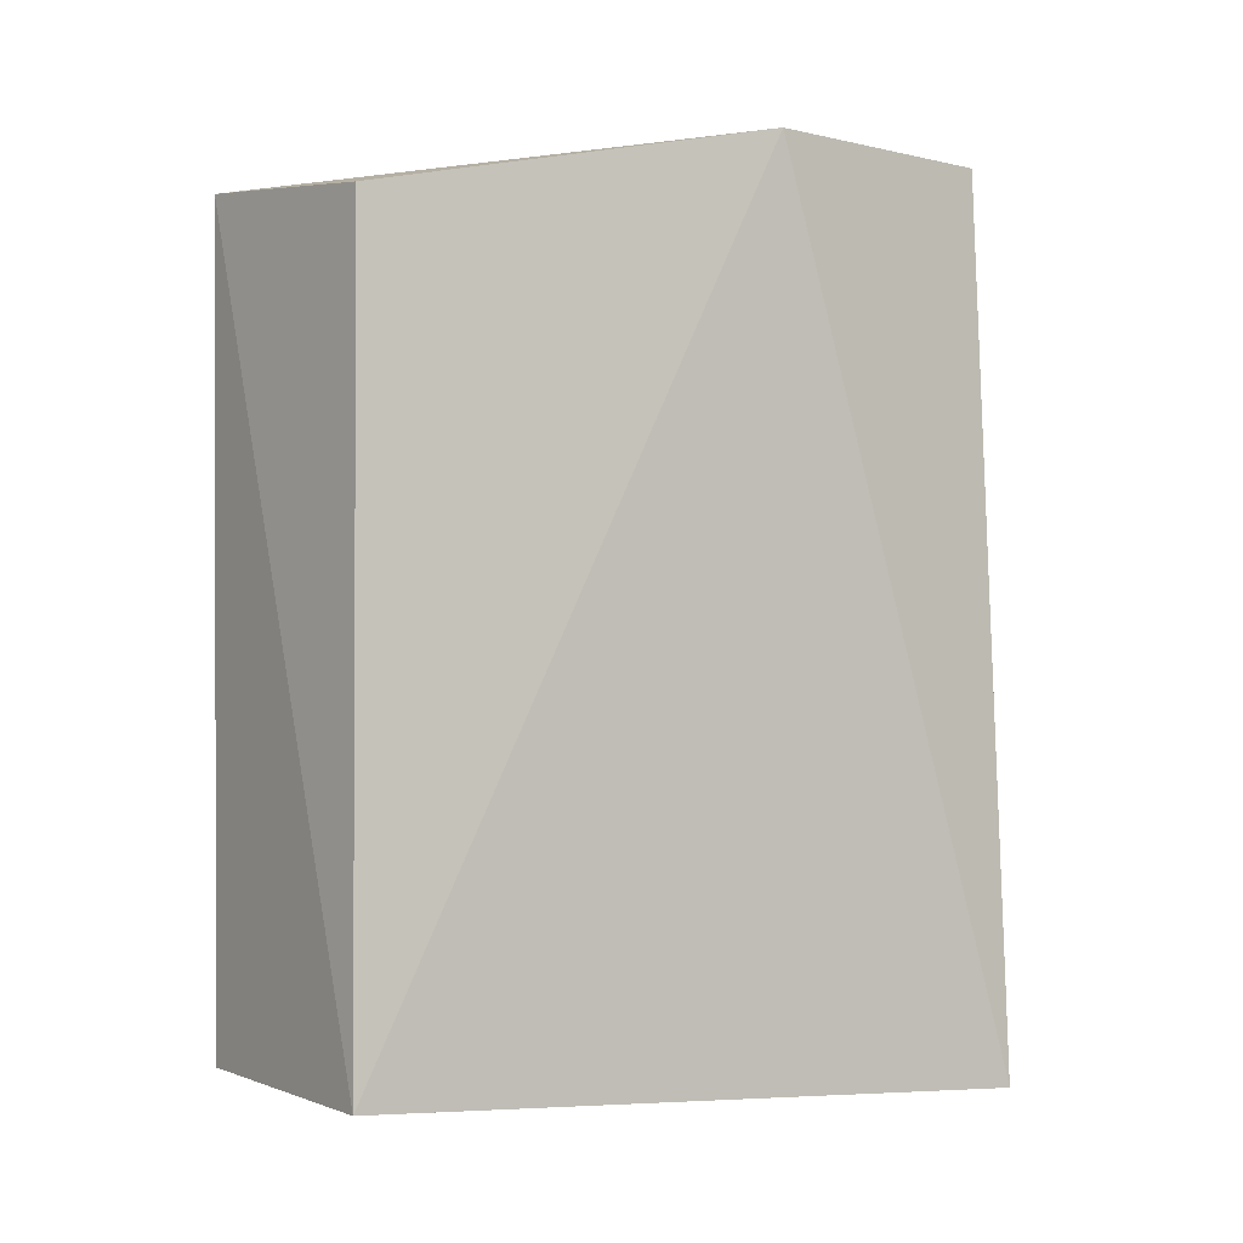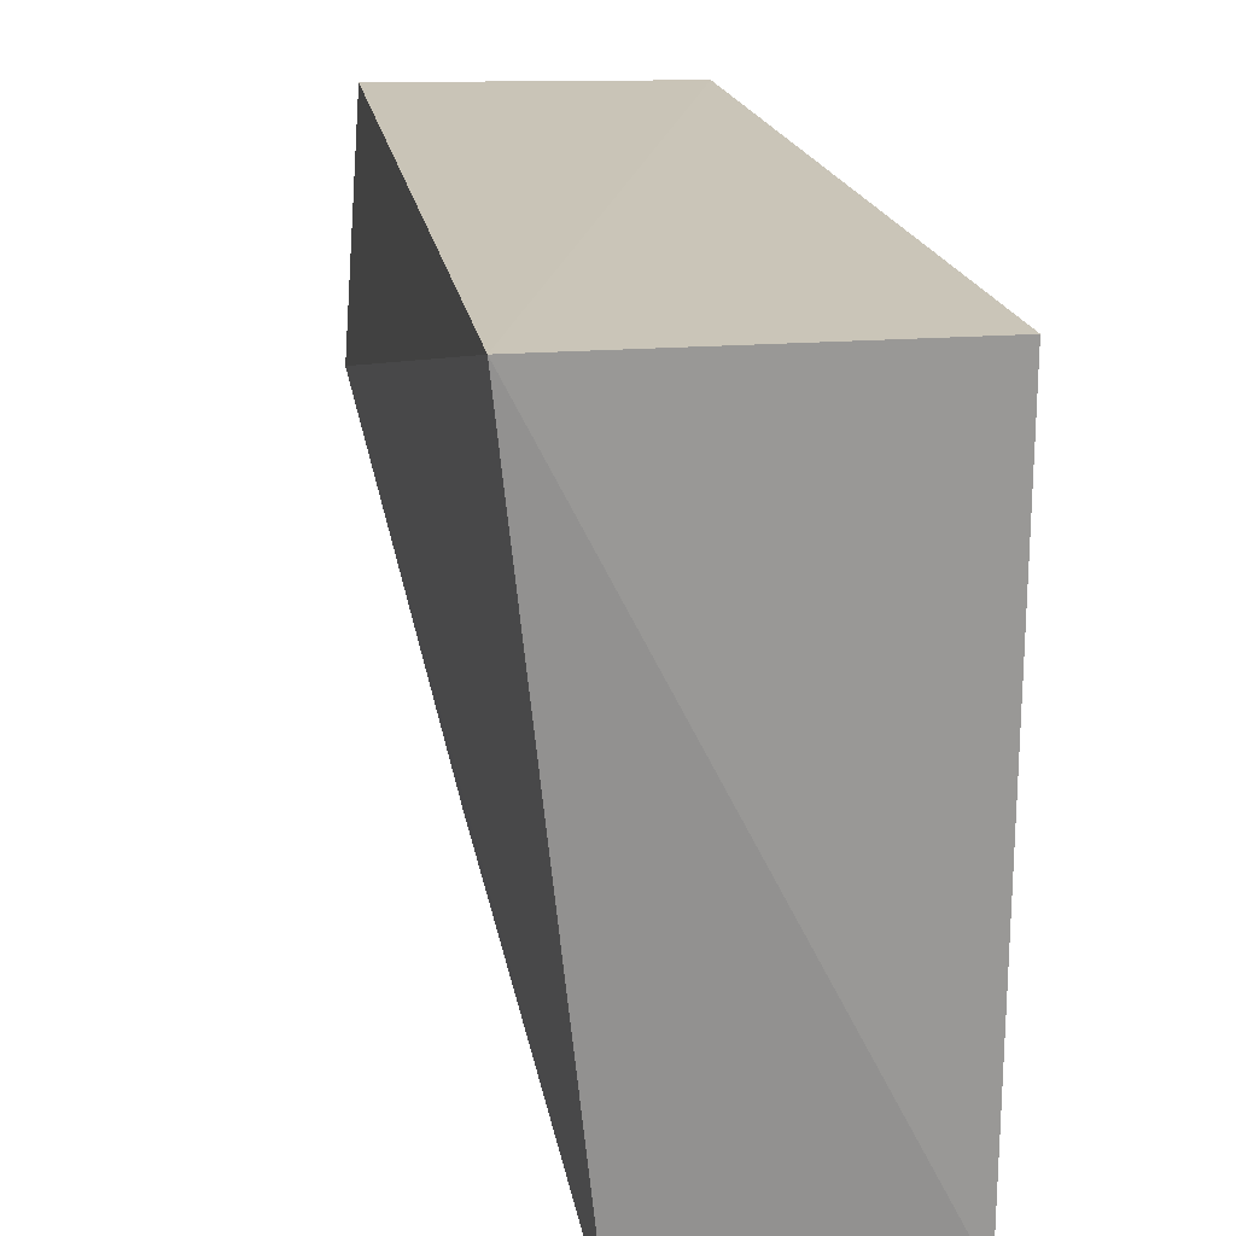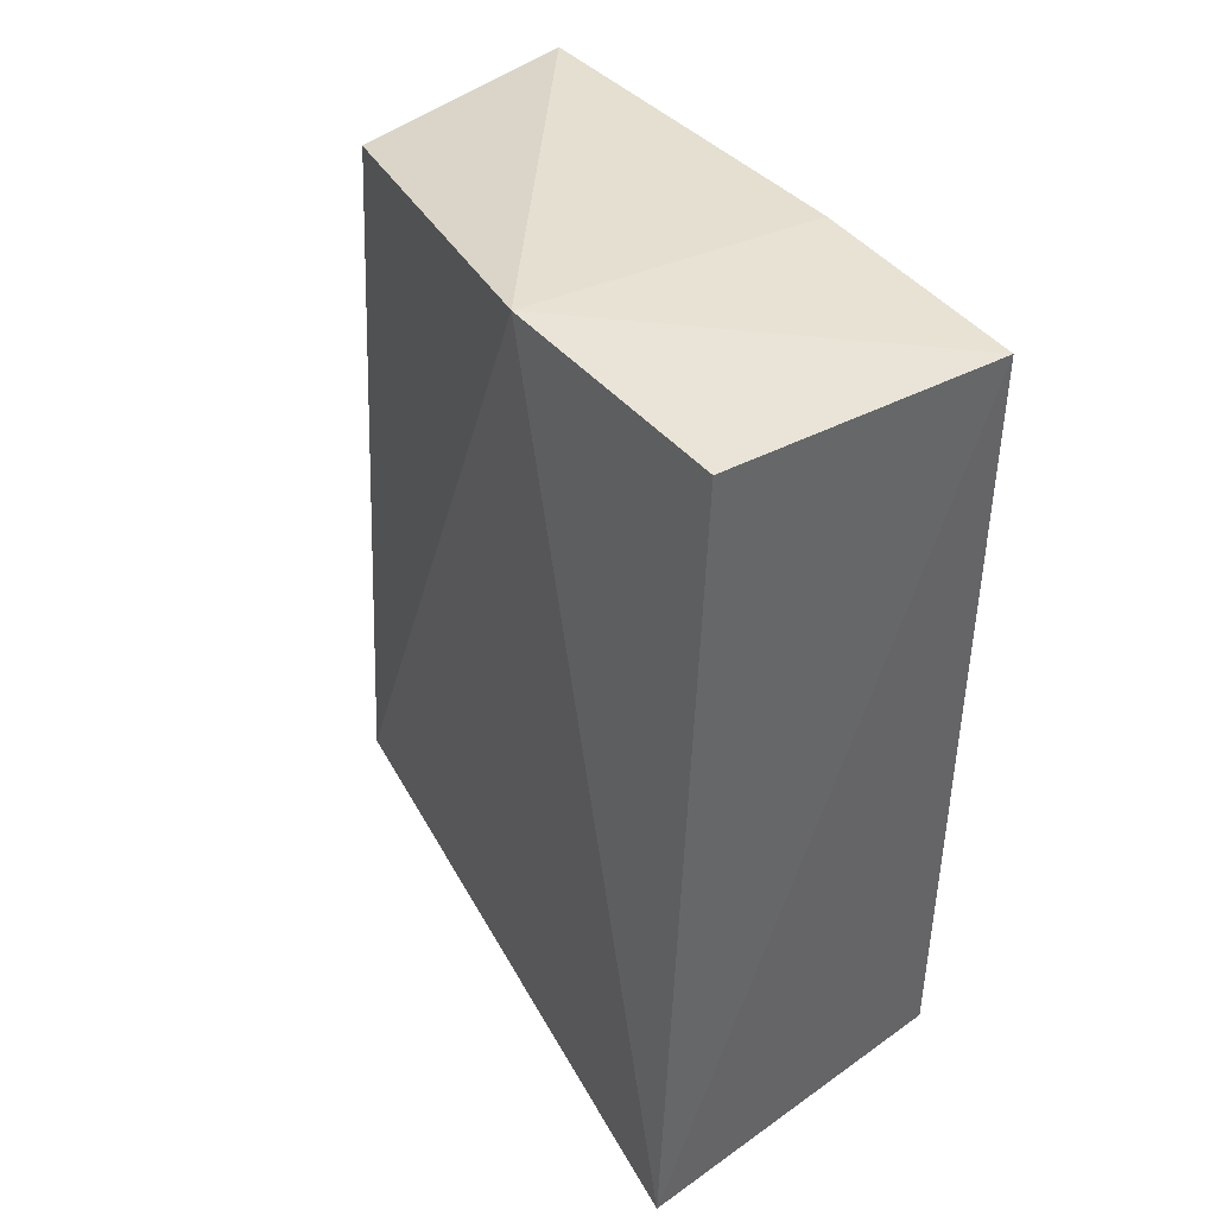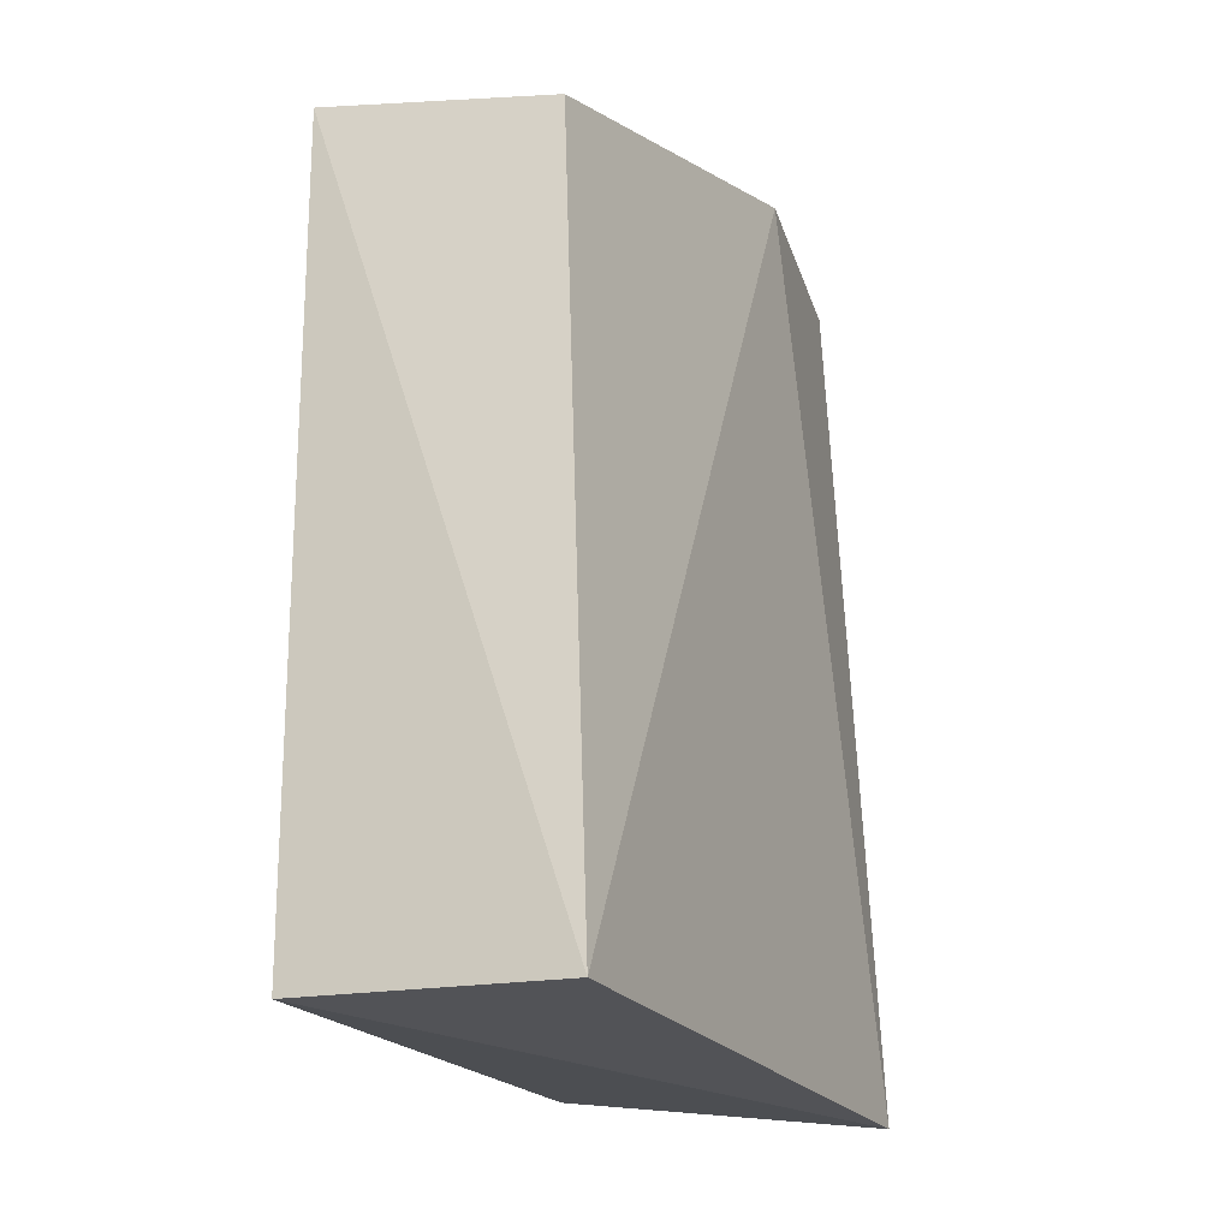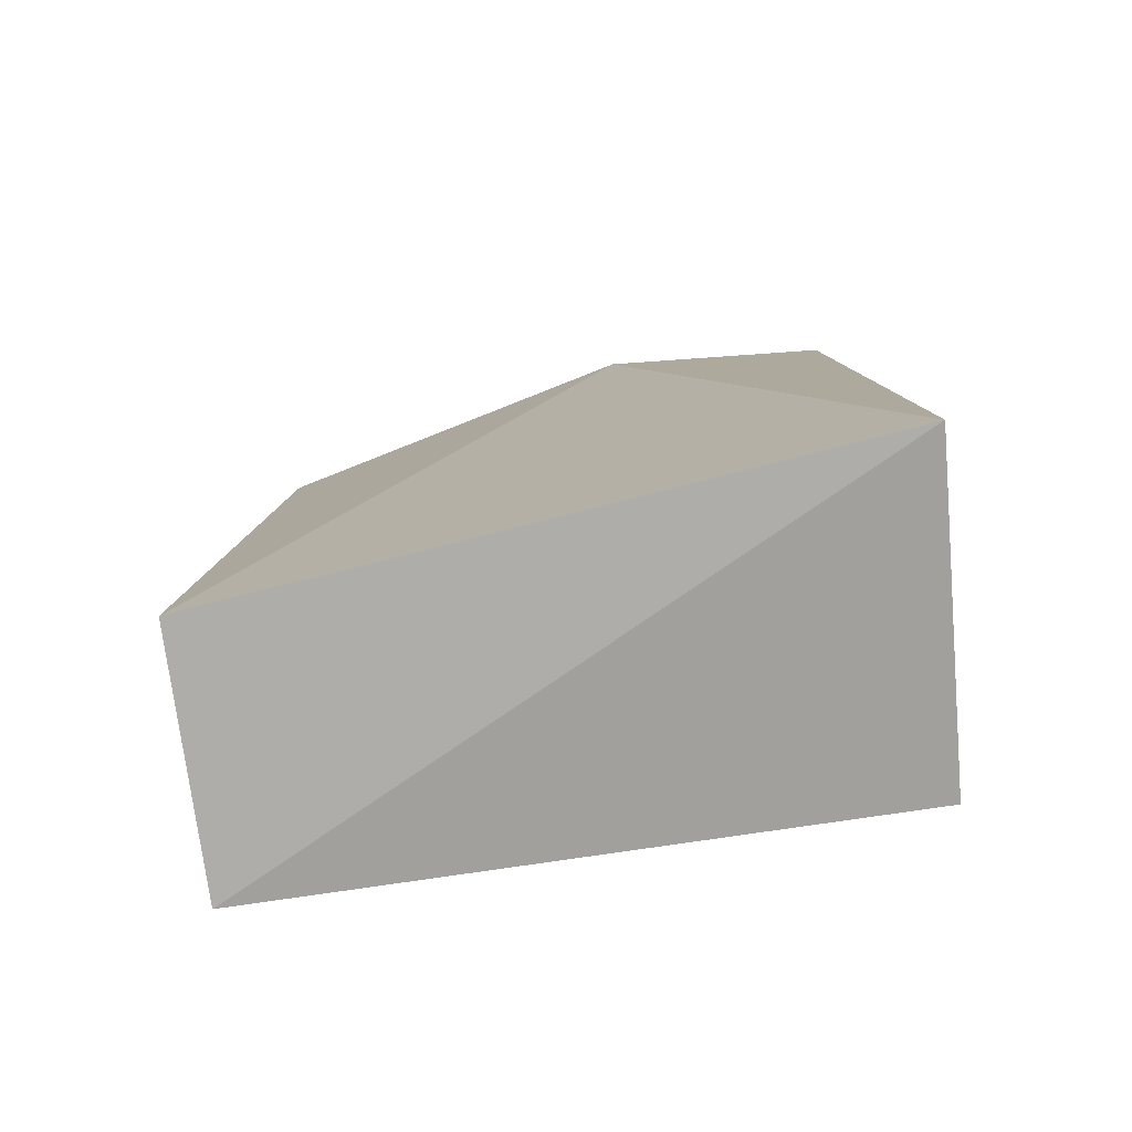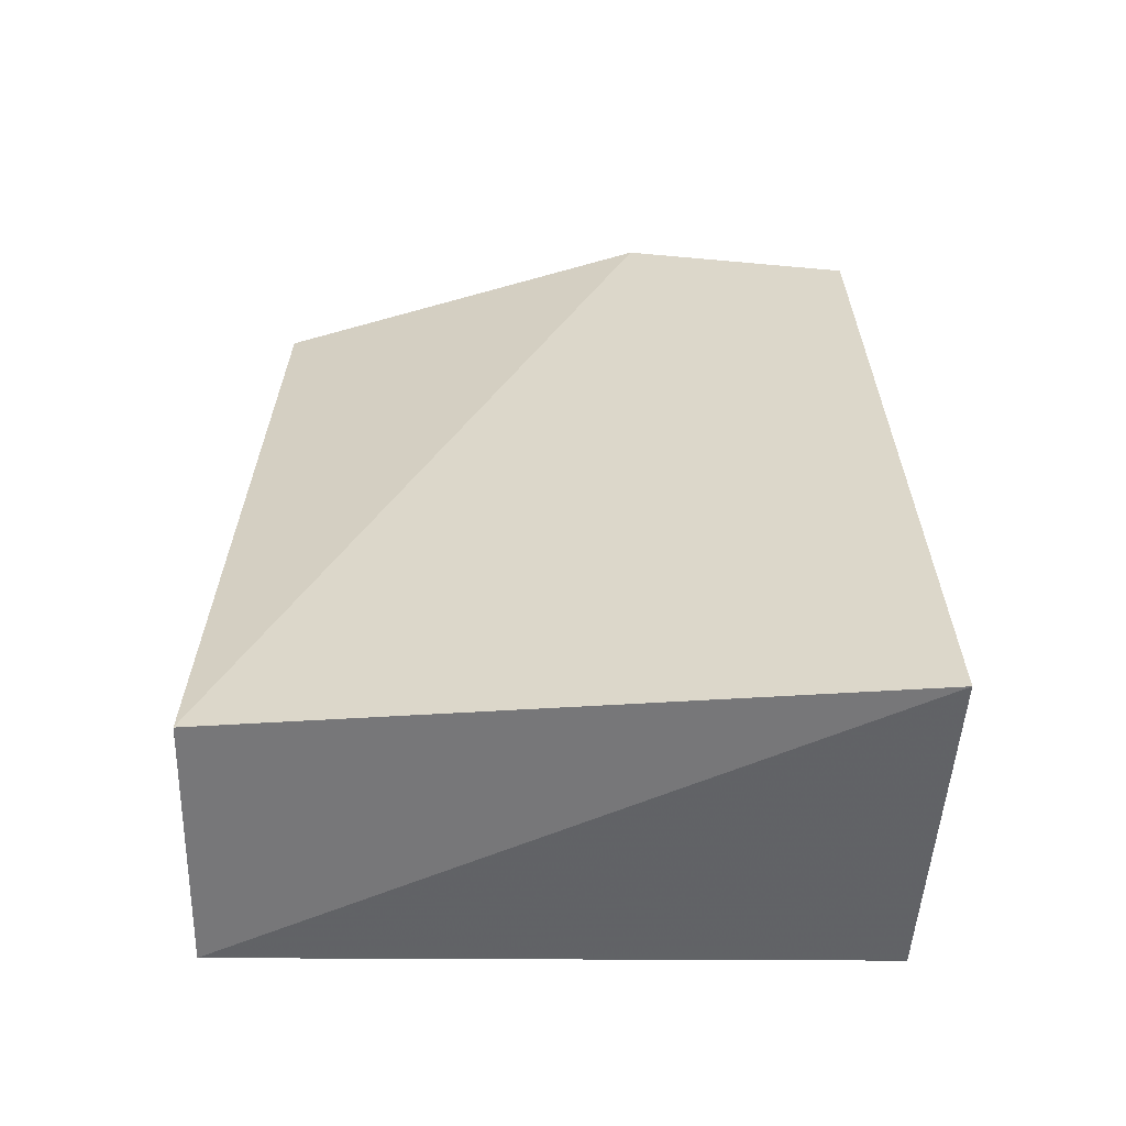
<metadata>
{"format":"obj","ext":"obj","renderer":"f3d","projection":"perspective","resolution":1024,"background":"white","views":[{"elev":0.5,"azim":55.7,"up":"+Z"},{"elev":20.6,"azim":168.0,"up":"+Y"},{"elev":42.2,"azim":145.9,"up":"+Z"},{"elev":-19.0,"azim":19.2,"up":"+Z"},{"elev":-77.9,"azim":98.4,"up":"+Z"},{"elev":-57.2,"azim":89.7,"up":"+Z"}]}
</metadata>
<code>
v 0.3835 -0.2278 0.2161
v 0.3997 -0.2384 -0.1823
v 0.4385 0.103 -0.2027
v 0.2652 0.09398 0.2411
v 0.2652 -0.2394 -0.1832
v 0.4167 0.09726 0.2494
v 0.4257 -0.02816 0.2544
v 0.2652 -0.2394 0.2259
v 0.2652 0.09398 -0.1832
v 0.2652 -0.02723 0.2411
f 5 3 2
f 6 3 4
f 7 1 2
f 7 2 3
f 7 3 6
f 7 6 4
f 8 5 2
f 8 2 1
f 8 4 5
f 8 1 7
f 9 5 4
f 9 4 3
f 9 3 5
f 10 8 7
f 10 7 4
f 10 4 8

</code>
